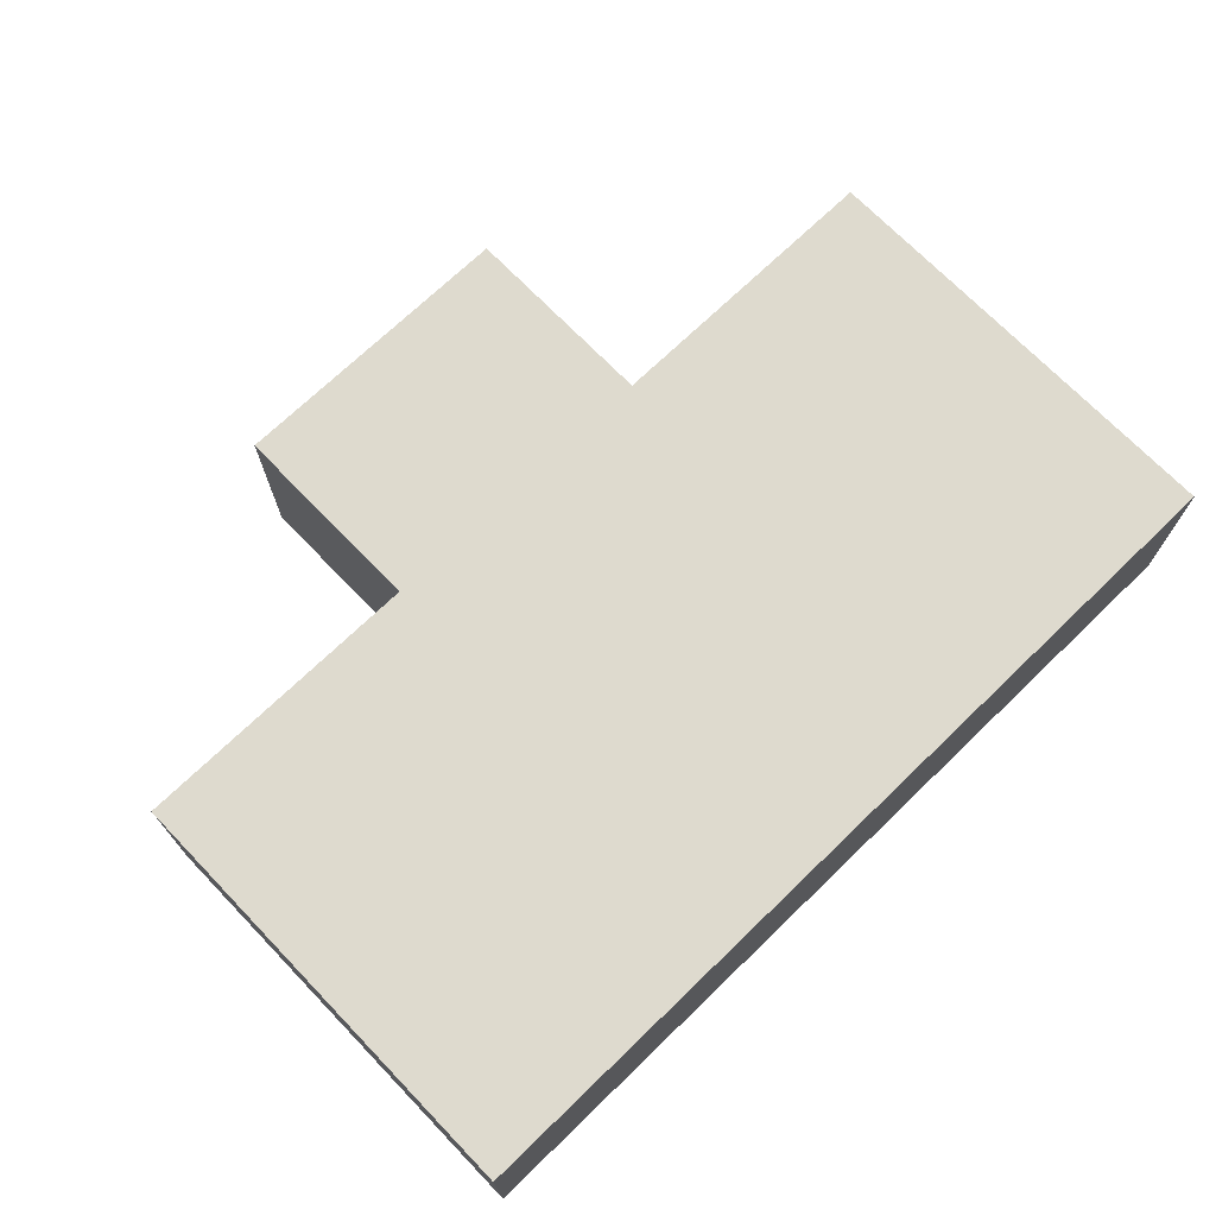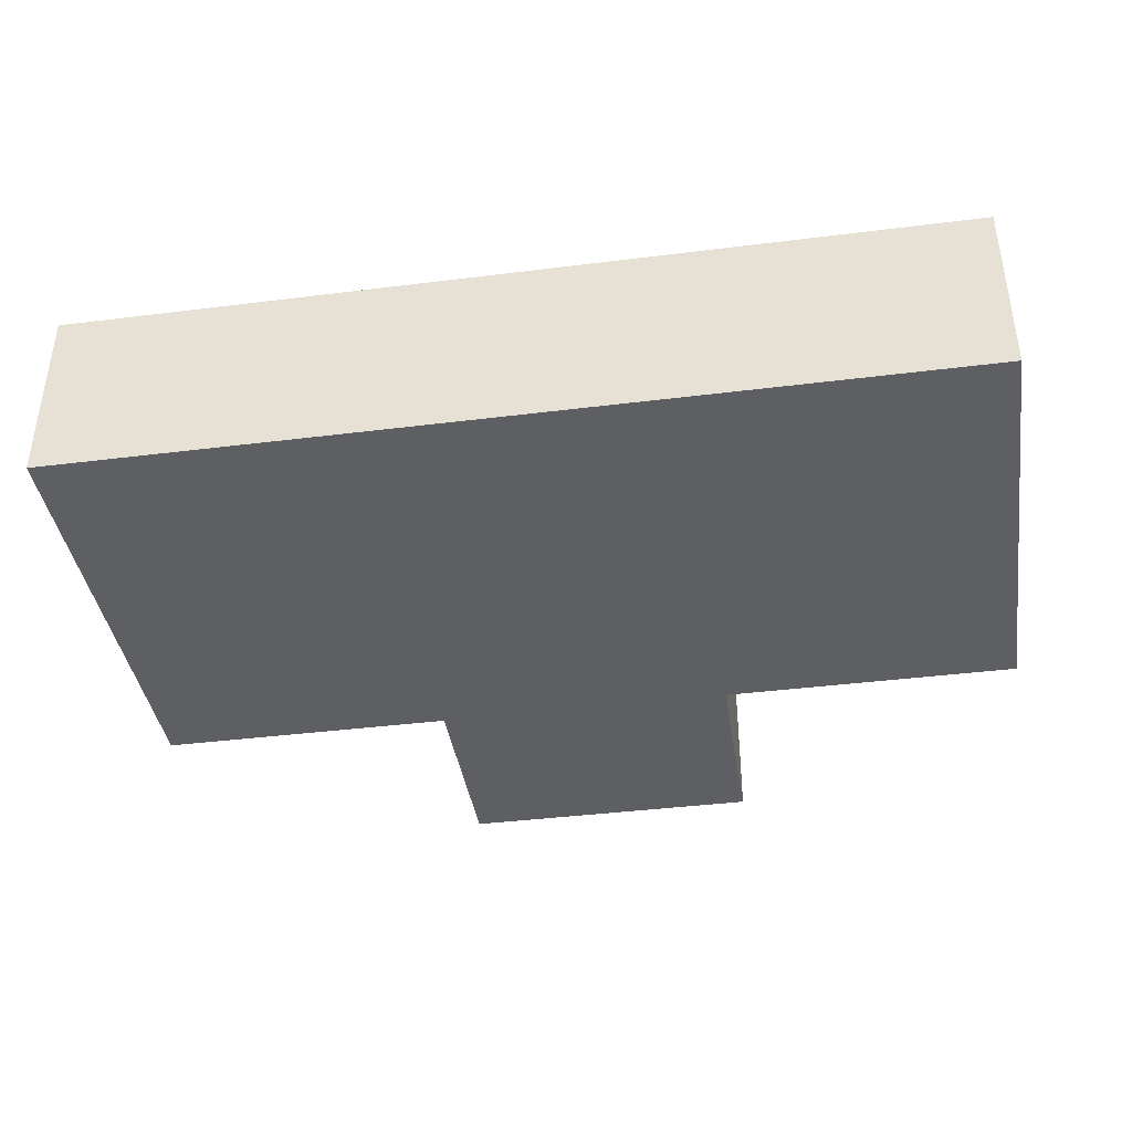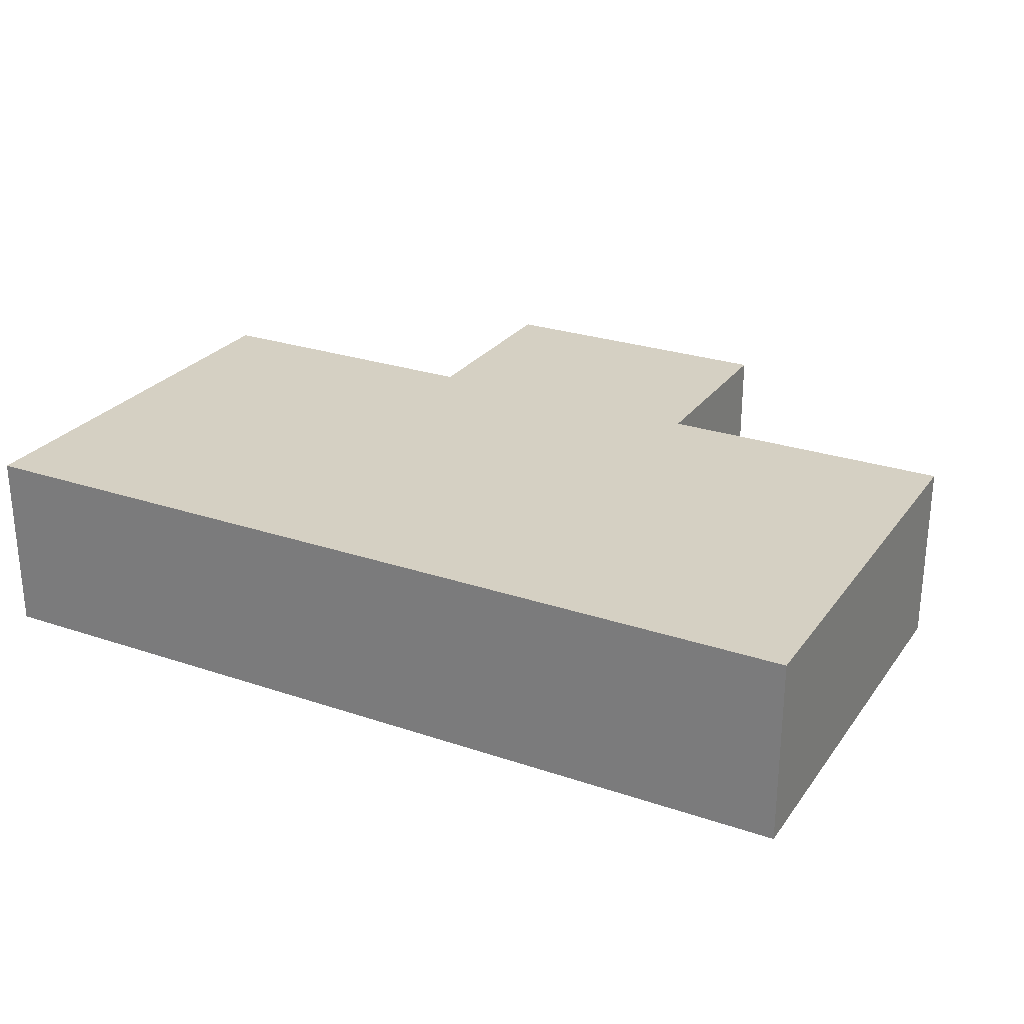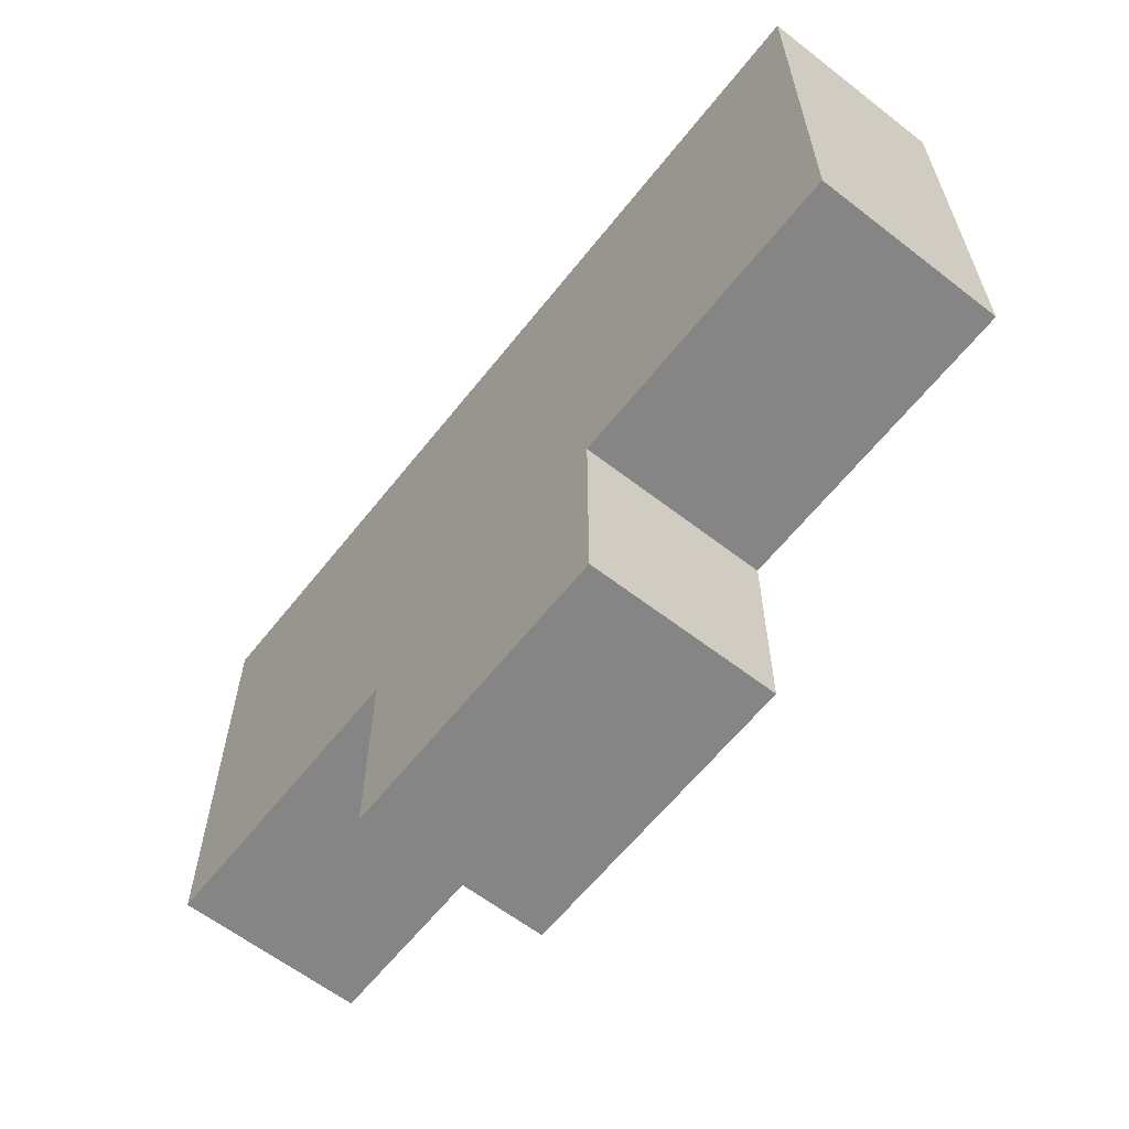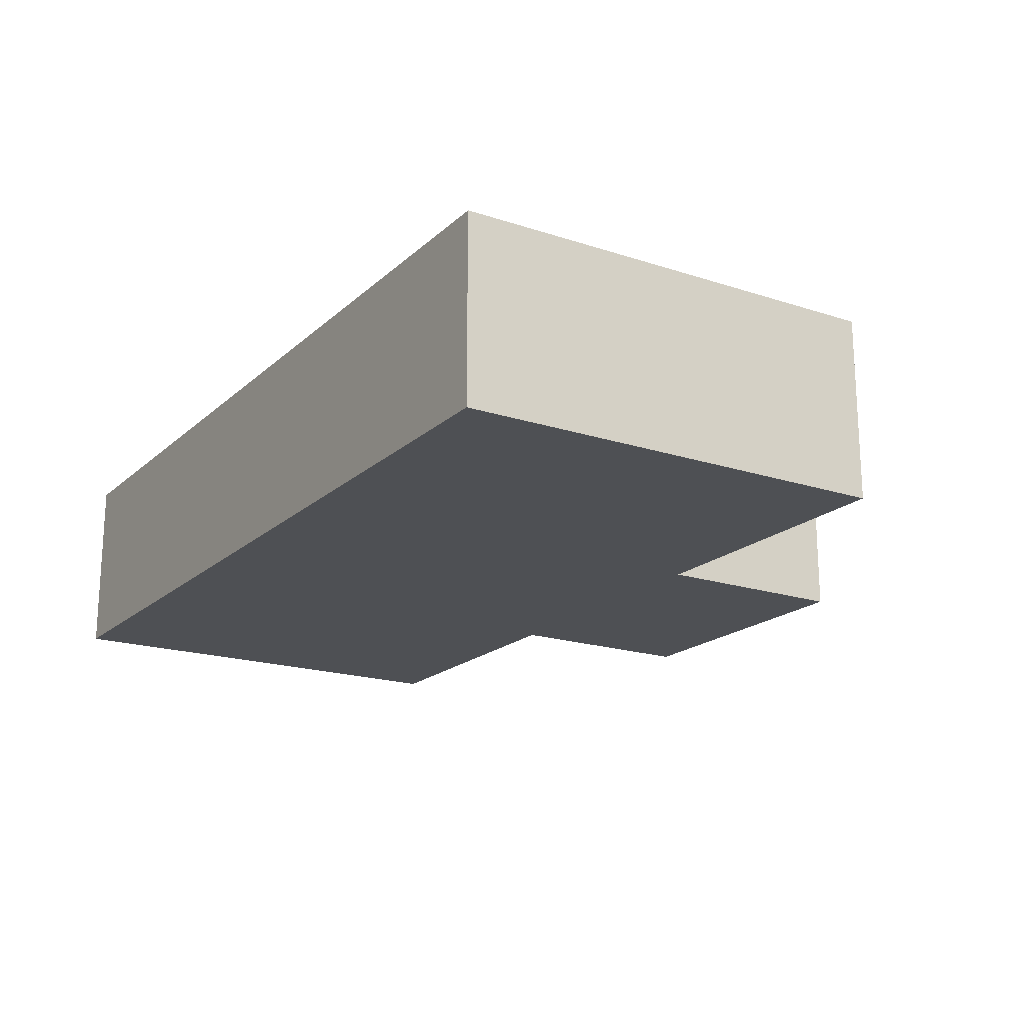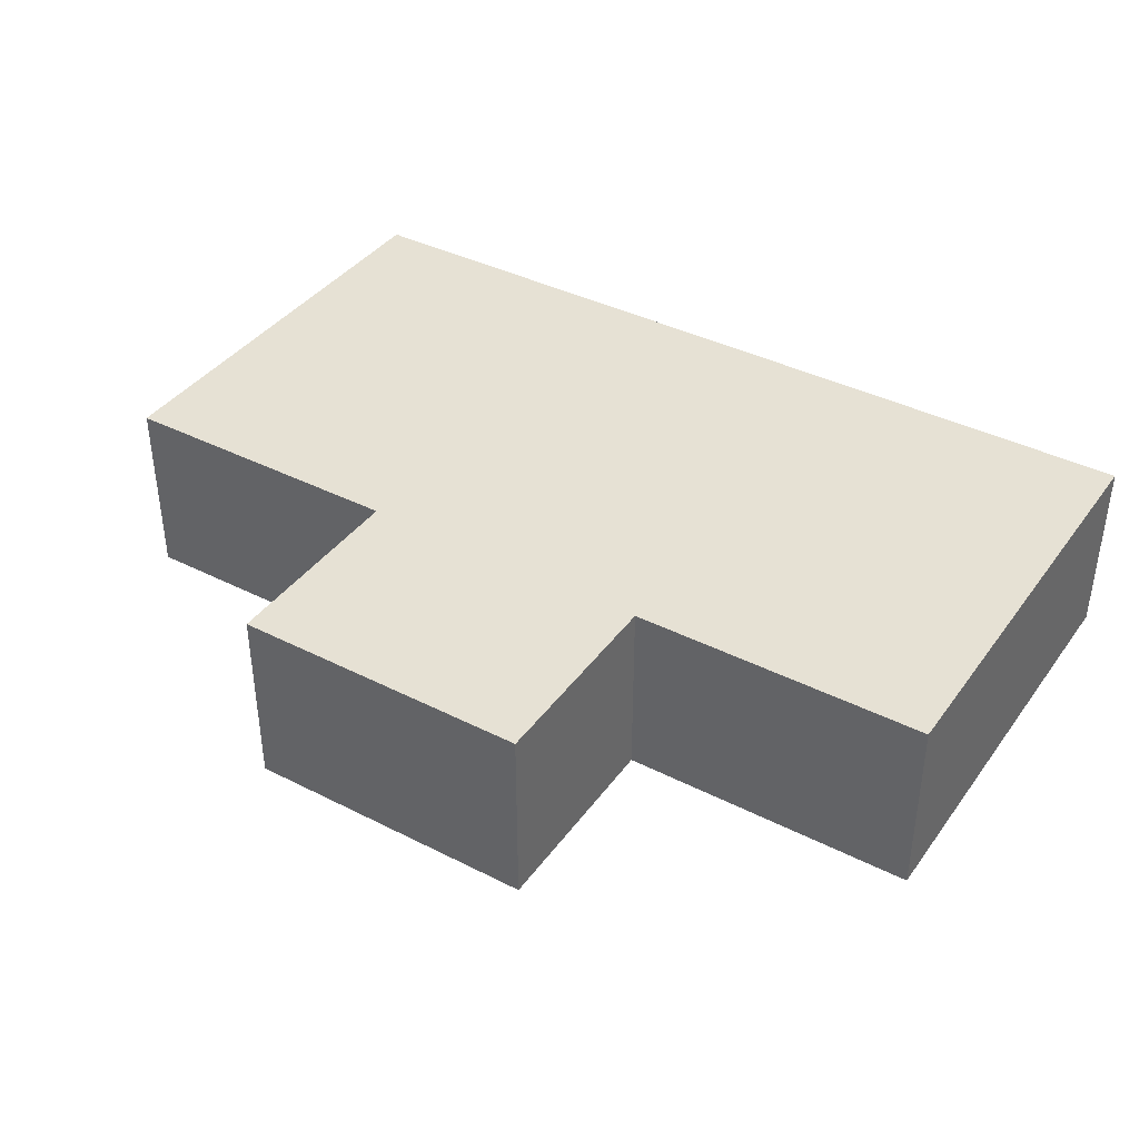
<metadata>
{"format":"obj","ext":"obj","renderer":"f3d","projection":"perspective","resolution":1024,"background":"white","views":[{"elev":71.1,"azim":136.0,"up":"+Z"},{"elev":-39.8,"azim":-171.2,"up":"+Z"},{"elev":26.3,"azim":-152.0,"up":"+Z"},{"elev":-61.7,"azim":-128.2,"up":"+Y"},{"elev":-18.8,"azim":-121.9,"up":"+Z"},{"elev":39.3,"azim":32.3,"up":"+Z"}]}
</metadata>
<code>
g Case_frag_01
v -0.03016 -0.06552 0.01891
v 0.03016 -0.06552 -0.01891
v -0.03016 -0.06552 -0.01891
v 0.03016 -0.06552 0.01891
v 0.09047 0.06552 -0.01891
v -0.09047 0.06552 0.01891
v -0.09047 0.06552 -0.01891
v 0.09047 0.06552 0.01891
v 0.09047 0.06552 -0.01891
v 0.09047 -0.02458 0.01891
v 0.09047 0.06552 0.01891
v 0.09047 -0.02458 -0.01891
v -0.09047 0.06552 0.01891
v -0.09047 -0.02458 -0.01891
v -0.09047 0.06552 -0.01891
v -0.09047 -0.02458 0.01891
v 0.03016 -0.02458 0.01891
v 0.09047 -0.02458 -0.01891
v 0.03016 -0.02458 -0.01891
v 0.09047 -0.02458 0.01891
v -0.03016 -0.02458 -0.01891
v -0.09047 -0.02458 0.01891
v -0.03016 -0.02458 0.01891
v -0.09047 -0.02458 -0.01891
v 0.03016 -0.06552 -0.01891
v -0.03016 -0.02458 -0.01891
v -0.03016 -0.06552 -0.01891
v 0.03016 -0.02458 -0.01891
v -0.09047 0.06552 -0.01891
v 0.09047 -0.02458 -0.01891
v 0.09047 0.06552 -0.01891
v -0.09047 -0.02458 -0.01891
v 0.03016 -0.06552 0.01891
v 0.03016 -0.02458 -0.01891
v 0.03016 -0.06552 -0.01891
v 0.03016 -0.02458 0.01891
v -0.03016 -0.06552 0.01891
v 0.03016 -0.02458 0.01891
v 0.03016 -0.06552 0.01891
v -0.03016 -0.02458 0.01891
v -0.03016 -0.06552 -0.01891
v -0.03016 -0.02458 0.01891
v -0.03016 -0.06552 0.01891
v -0.03016 -0.02458 -0.01891
v 0.09047 0.06552 0.01891
v -0.09047 -0.02458 0.01891
v -0.09047 0.06552 0.01891
v -0.03016 -0.02458 0.01891
v 0.03016 -0.02458 0.01891
v 0.09047 -0.02458 0.01891
g Case_frag_01_0
f 3 2 1
f 4 1 2
f 7 6 5
f 8 5 6
f 11 10 9
f 12 9 10
f 15 14 13
f 16 13 14
f 19 18 17
f 20 17 18
f 23 22 21
f 24 21 22
f 27 26 25
f 28 25 26
f 28 26 29
f 30 28 29
f 31 30 29
f 26 32 29
f 35 34 33
f 36 33 34
f 39 38 37
f 40 37 38
f 43 42 41
f 44 41 42
f 47 46 45
f 46 48 45
f 48 49 45
f 49 50 45

</code>
